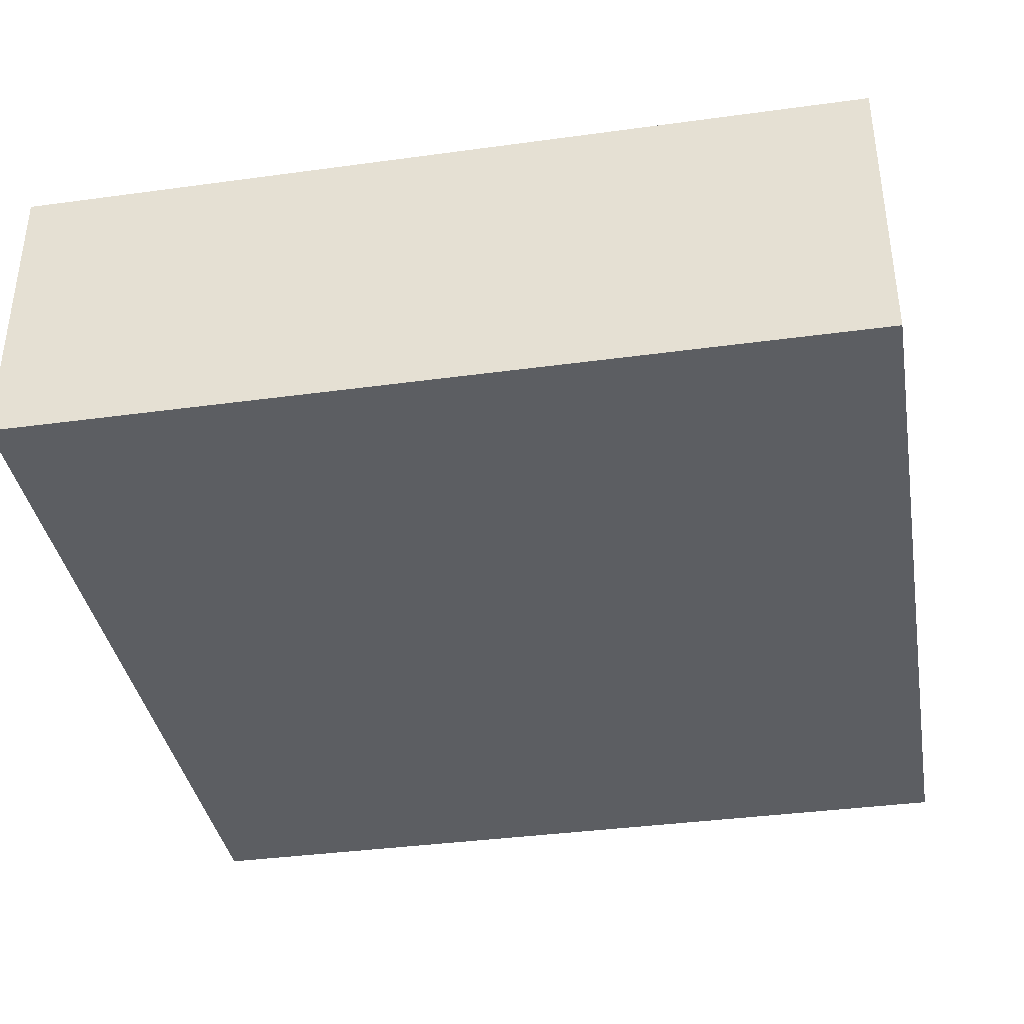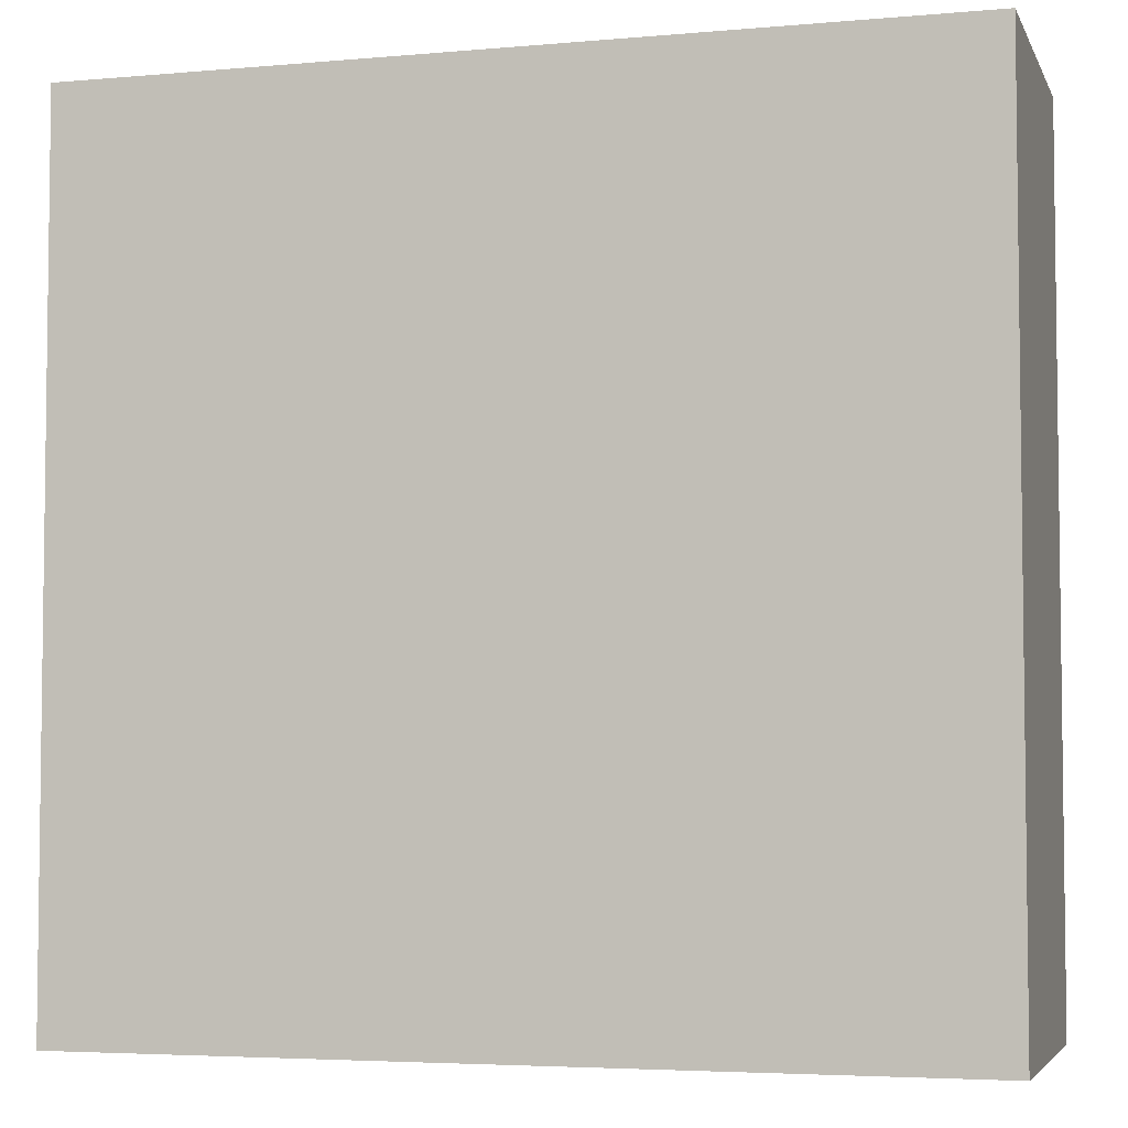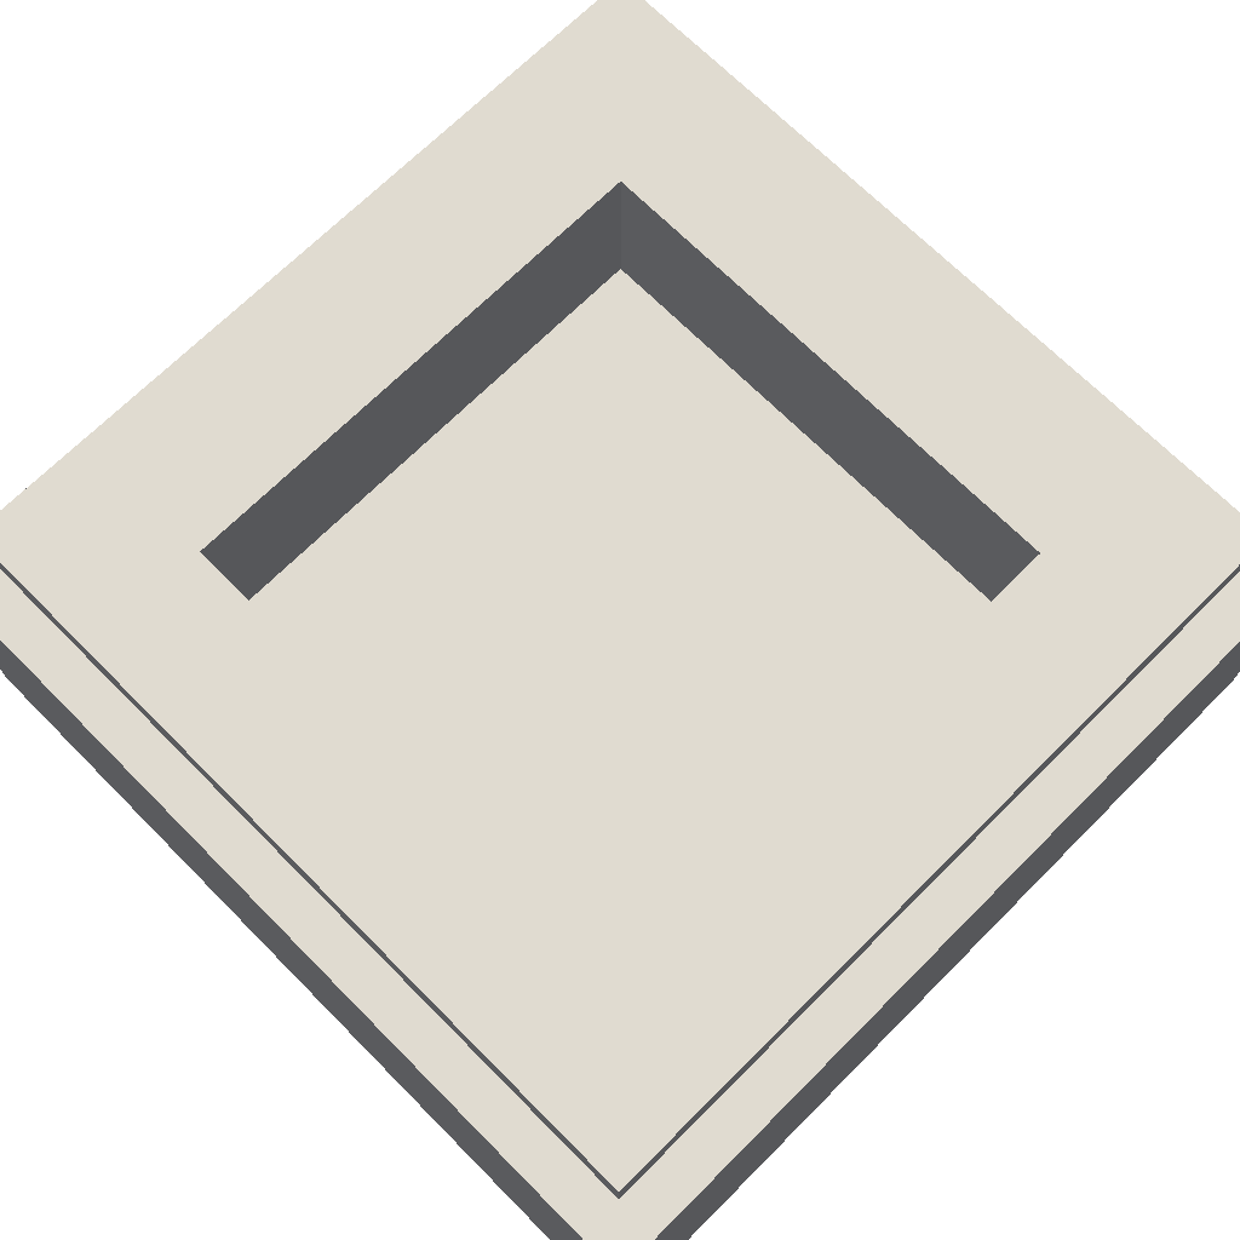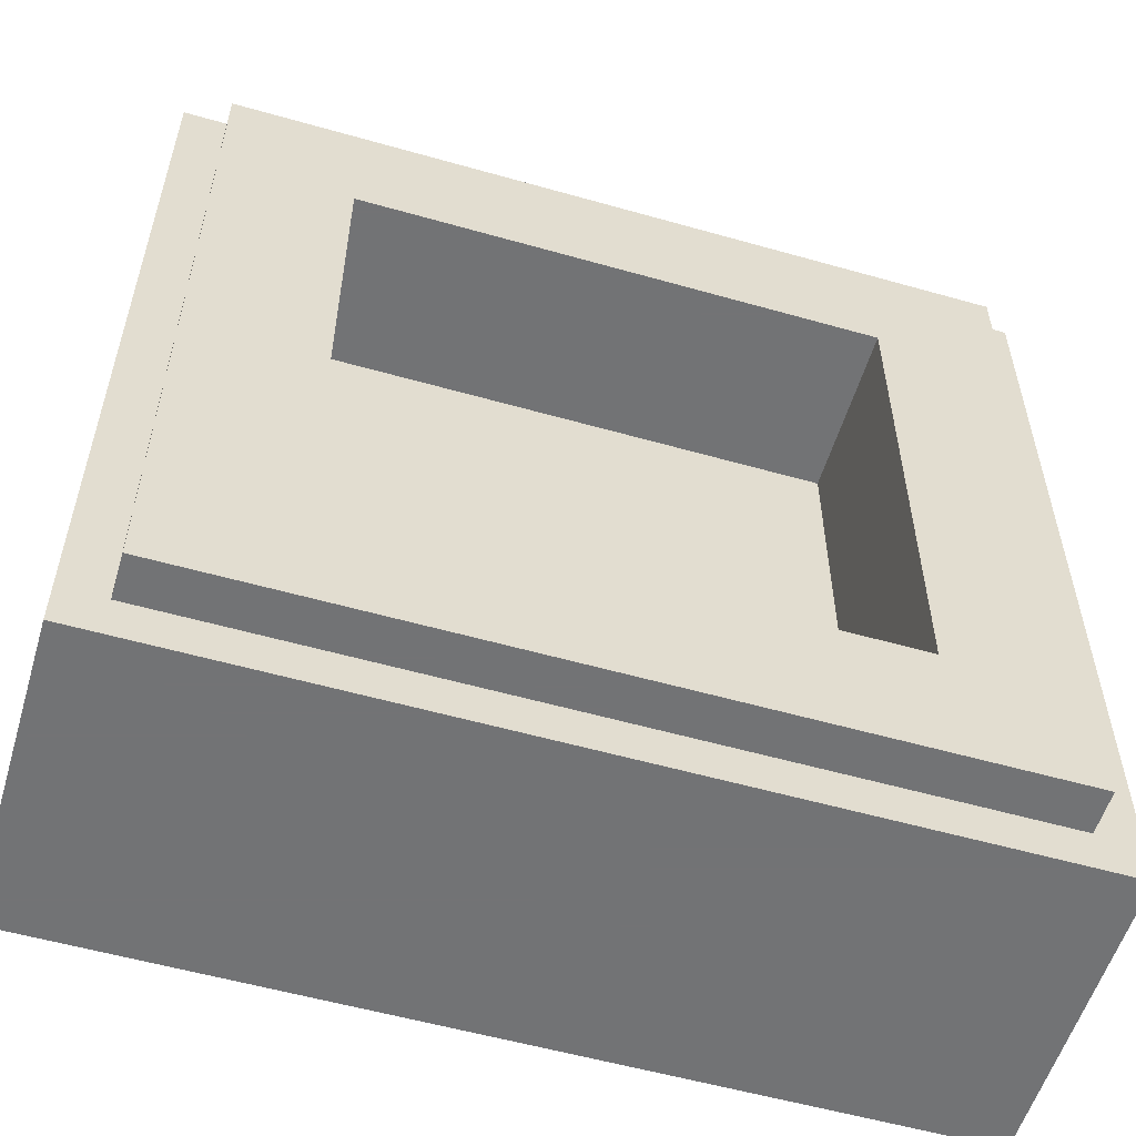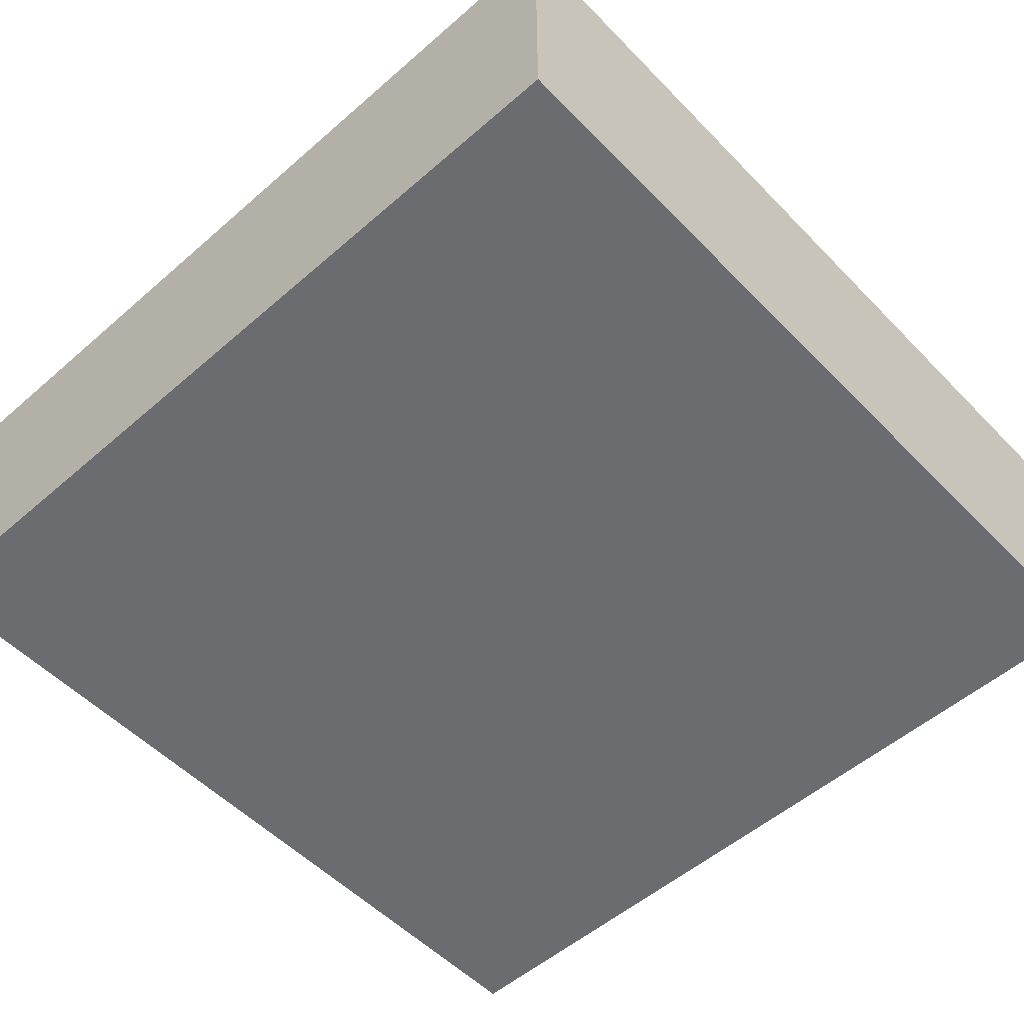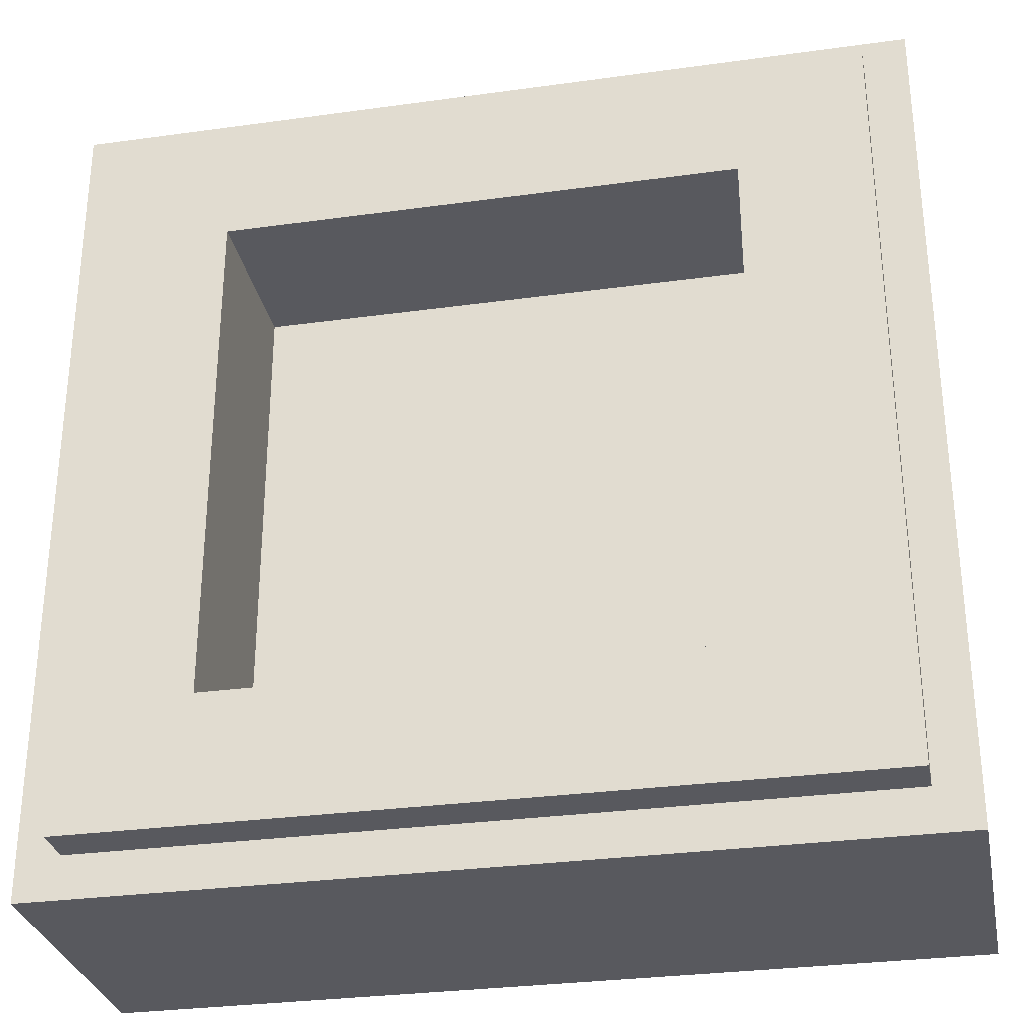
<metadata>
{"format":"obj","ext":"obj","renderer":"f3d","projection":"perspective","resolution":1024,"background":"white","views":[{"elev":-37.6,"azim":9.9,"up":"+Y"},{"elev":-4.5,"azim":16.0,"up":"+Z"},{"elev":70.1,"azim":135.1,"up":"+Y"},{"elev":-55.9,"azim":163.4,"up":"+Z"},{"elev":-53.7,"azim":-137.2,"up":"+Y"},{"elev":-30.4,"azim":-168.7,"up":"+Z"}]}
</metadata>
<code>
v -0.5 0.35 0.5
v -0.5 0 0.5
v 0.5 0 0.5
v 0.5 0.35 0.5
v -0.5 0.35 -0.5
v -0.5 0 -0.5
v -0.5 0 0.5
v -0.5 0.35 0.5
v 0.5 0.35 -0.5
v 0.5 0 -0.5
v -0.5 0 -0.5
v -0.5 0.35 -0.5
v 0.5 0.35 0.5
v 0.5 0 0.5
v 0.5 0 -0.5
v 0.5 0.35 -0.5
v -0.3 0.2 0.3
v 0.3 0.2 0.3
v 0.3 0.2 -0.3
v -0.3 0.2 -0.3
v -0.3 0.2 0.3
v -0.3 0.4 0.3
v 0.3 0.4 0.3
v 0.3 0.2 0.3
v -0.3 0.2 -0.3
v -0.3 0.4 -0.3
v -0.3 0.4 0.3
v -0.3 0.2 0.3
v 0.3 0.2 -0.3
v 0.3 0.4 -0.3
v -0.3 0.4 -0.3
v -0.3 0.2 -0.3
v 0.3 0.2 0.3
v 0.3 0.4 0.3
v 0.3 0.4 -0.3
v 0.3 0.2 -0.3
v -0.45 0.4 0.45
v -0.45 0.35 0.45
v 0.45 0.35 0.45
v 0.45 0.4 0.45
v -0.45 0.4 -0.45
v -0.45 0.35 -0.45
v -0.45 0.35 0.45
v -0.45 0.4 0.45
v 0.45 0.4 -0.45
v 0.45 0.35 -0.45
v -0.45 0.35 -0.45
v -0.45 0.4 -0.45
v 0.45 0.4 0.45
v 0.45 0.35 0.45
v 0.45 0.35 -0.45
v 0.45 0.4 -0.45
v 0.45 0.4 0.45
v 0.3 0.4 0.3
v -0.3 0.4 0.3
v -0.45 0.4 0.45
v -0.45 0.4 0.45
v -0.3 0.4 0.3
v -0.3 0.4 -0.3
v -0.45 0.4 -0.45
v -0.45 0.4 -0.45
v -0.3 0.4 -0.3
v 0.3 0.4 -0.3
v 0.45 0.4 -0.45
v 0.45 0.4 -0.45
v 0.3 0.4 -0.3
v 0.3 0.4 0.3
v 0.45 0.4 0.45
v 0.5 0.35 0.5
v 0.45 0.35 0.45
v -0.45 0.35 0.45
v -0.5 0.35 0.5
v -0.5 0.35 0.5
v -0.45 0.35 0.45
v -0.45 0.35 -0.45
v -0.5 0.35 -0.5
v -0.5 0.35 -0.5
v -0.45 0.35 -0.45
v 0.45 0.35 -0.45
v 0.5 0.35 -0.5
v 0.5 0.35 -0.5
v 0.45 0.35 -0.45
v 0.45 0.35 0.45
v 0.5 0.35 0.5
v -0.245 0 0.49
v -0.49 0 0.49
v -0.49 0 0.245
v -0.245 0 0.245
v 0 0 0.245
v 0 0 0.49
v -0.245 0 0.49
v -0.245 0 0.245
v 0.245 0 0.49
v 0 0 0.49
v 0 0 0.245
v 0.245 0 0.245
v 0.49 0 0.245
v 0.49 0 0.49
v 0.245 0 0.49
v 0.245 0 0.245
v -0.245 0 0.245
v -0.49 0 0.245
v -0.49 0 0
v -0.245 0 0
v 0 0 0
v 0 0 0.245
v -0.245 0 0.245
v -0.245 0 0
v 0.245 0 0.245
v 0 0 0.245
v 0 0 0
v 0.245 0 0
v 0.49 0 0
v 0.49 0 0.245
v 0.245 0 0.245
v 0.245 0 0
v -0.245 0 0
v -0.49 0 0
v -0.49 0 -0.245
v -0.245 0 -0.245
v 0 0 -0.245
v 0 0 0
v -0.245 0 0
v -0.245 0 -0.245
v 0.245 0 0
v 0 0 0
v 0 0 -0.245
v 0.245 0 -0.245
v 0.49 0 -0.245
v 0.49 0 0
v 0.245 0 0
v 0.245 0 -0.245
v -0.245 0 -0.245
v -0.49 0 -0.245
v -0.49 0 -0.49
v -0.245 0 -0.49
v 0 0 -0.49
v 0 0 -0.245
v -0.245 0 -0.245
v -0.245 0 -0.49
v 0.245 0 -0.245
v 0 0 -0.245
v 0 0 -0.49
v 0.245 0 -0.49
v 0.49 0 -0.49
v 0.49 0 -0.245
v 0.245 0 -0.245
v 0.245 0 -0.49
v -0.5 0 0.5
v -0.49 0 0.49
v -0.245 0 0.49
v -0.245 0 0.49
v 0 0 0.49
v -0.5 0 0.5
v 0 0 0.49
v 0.245 0 0.49
v 0.5 0 0.5
v -0.5 0 0.5
v 0.245 0 0.49
v 0.49 0 0.49
v 0.5 0 0.5
v 0.5 0 0.5
v 0.49 0 0.49
v 0.49 0 0.245
v 0.5 0 0.5
v 0.49 0 0.245
v 0.49 0 0
v 0.5 0 0.5
v 0.49 0 0
v 0.49 0 -0.245
v 0.5 0 -0.5
v 0.49 0 -0.245
v 0.49 0 -0.49
v 0.5 0 -0.5
v 0.5 0 -0.5
v 0.49 0 -0.49
v 0.245 0 -0.49
v 0.5 0 -0.5
v 0.245 0 -0.49
v 0 0 -0.49
v 0.5 0 -0.5
v 0 0 -0.49
v -0.245 0 -0.49
v -0.5 0 -0.5
v -0.49 0 -0.49
v -0.5 0 -0.5
v -0.245 0 -0.49
v -0.5 0 -0.5
v -0.49 0 -0.49
v -0.49 0 -0.245
v -0.5 0 -0.5
v -0.49 0 -0.245
v -0.49 0 0
v -0.5 0 -0.5
v -0.49 0 0
v -0.49 0 0.245
v -0.5 0 0.5
v -0.49 0 0.49
v -0.5 0 0.5
v -0.49 0 0.245
g mesh1786371
f 1 2 3
f 3 4 1
f 5 6 7
f 7 8 5
f 9 10 11
f 11 12 9
f 13 14 15
f 15 16 13
g mesh1786373
f 17 18 19
f 19 20 17
f 21 22 23
f 23 24 21
f 25 26 27
f 27 28 25
f 29 30 31
f 31 32 29
f 33 34 35
f 35 36 33
g mesh1786375
f 37 38 39
f 39 40 37
f 41 42 43
f 43 44 41
f 45 46 47
f 47 48 45
f 49 50 51
f 51 52 49
g mesh1786377
f 53 54 55
f 55 56 53
f 57 58 59
f 59 60 57
f 61 62 63
f 63 64 61
f 65 66 67
f 67 68 65
g mesh1786378
f 69 70 71
f 71 72 69
f 73 74 75
f 75 76 73
f 77 78 79
f 79 80 77
f 81 82 83
f 83 84 81
g mesh1786380
f 85 86 87
f 87 88 85
f 89 90 91
f 91 92 89
f 93 94 95
f 95 96 93
f 97 98 99
f 99 100 97
f 101 102 103
f 103 104 101
f 105 106 107
f 107 108 105
f 109 110 111
f 111 112 109
f 113 114 115
f 115 116 113
f 117 118 119
f 119 120 117
f 121 122 123
f 123 124 121
f 125 126 127
f 127 128 125
f 129 130 131
f 131 132 129
f 133 134 135
f 135 136 133
f 137 138 139
f 139 140 137
f 141 142 143
f 143 144 141
f 145 146 147
f 147 148 145
f 149 150 151
f 152 153 154
f 155 156 157
f 157 158 155
f 159 160 161
f 162 163 164
f 165 166 167
f 168 169 170
f 170 171 168
f 172 173 174
f 175 176 177
f 178 179 180
f 181 182 183
f 183 184 181
f 185 186 187
f 188 189 190
f 191 192 193
f 194 195 196
f 196 197 194
f 198 199 200

</code>
